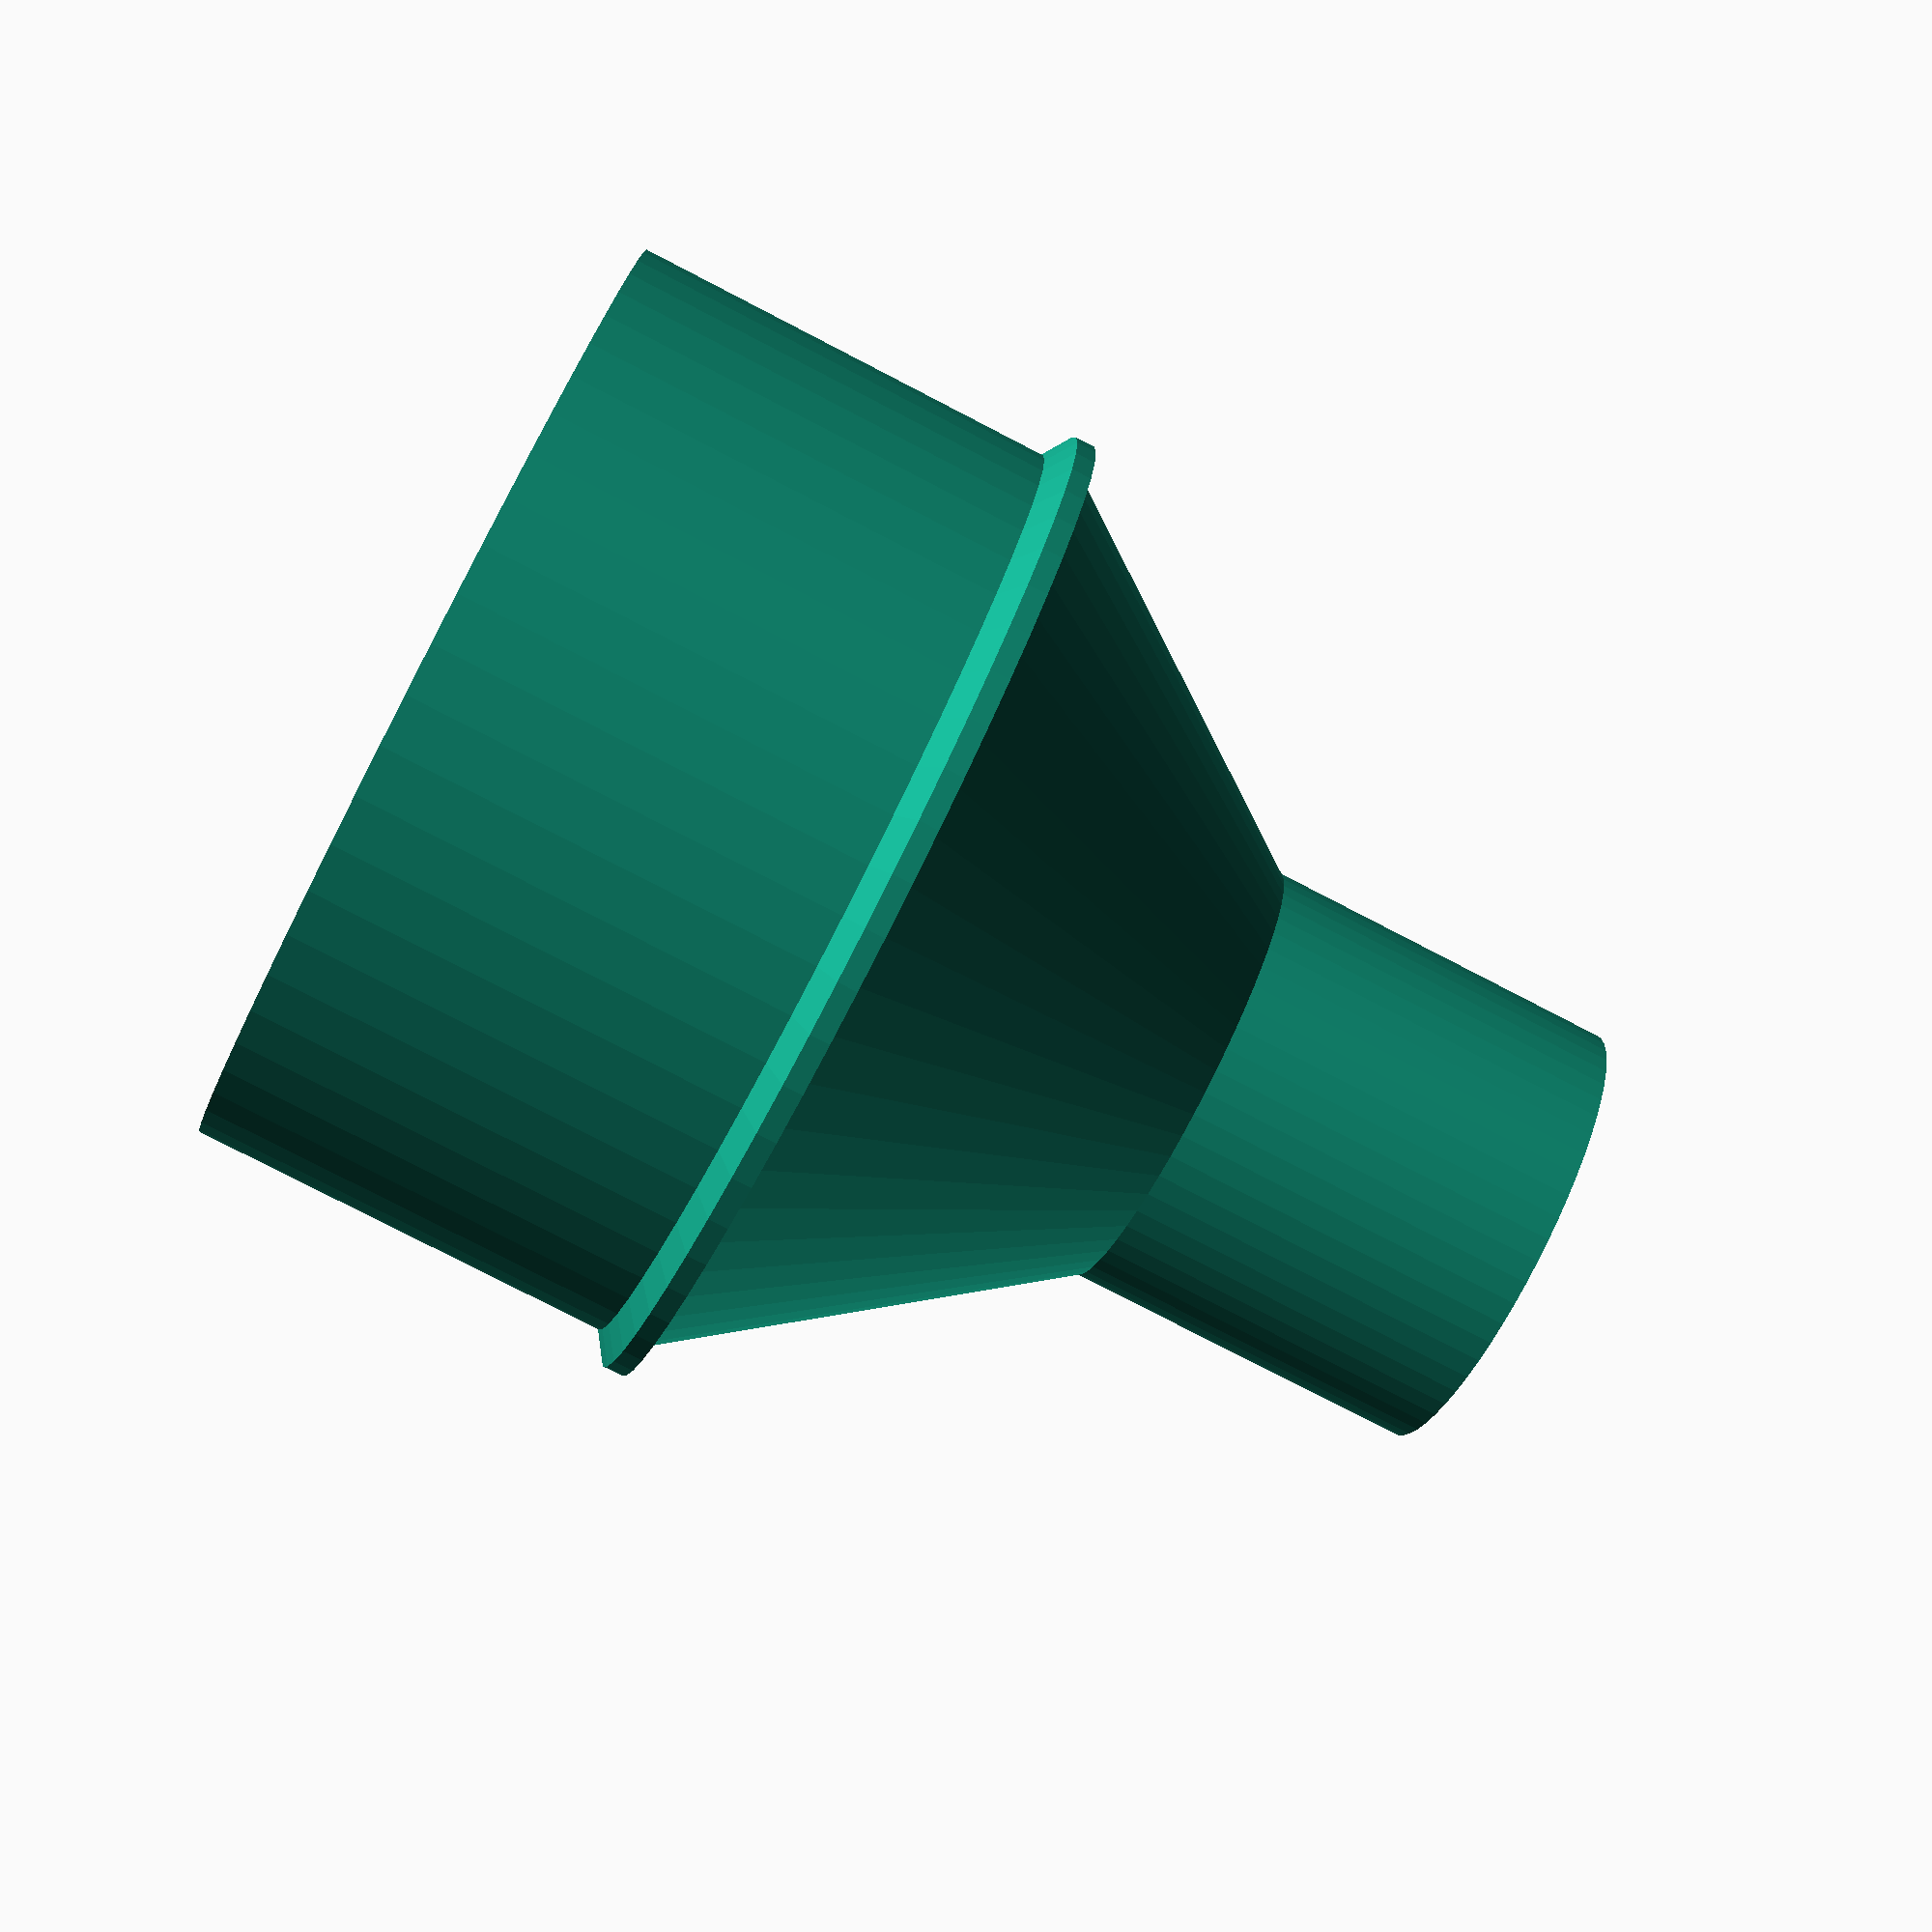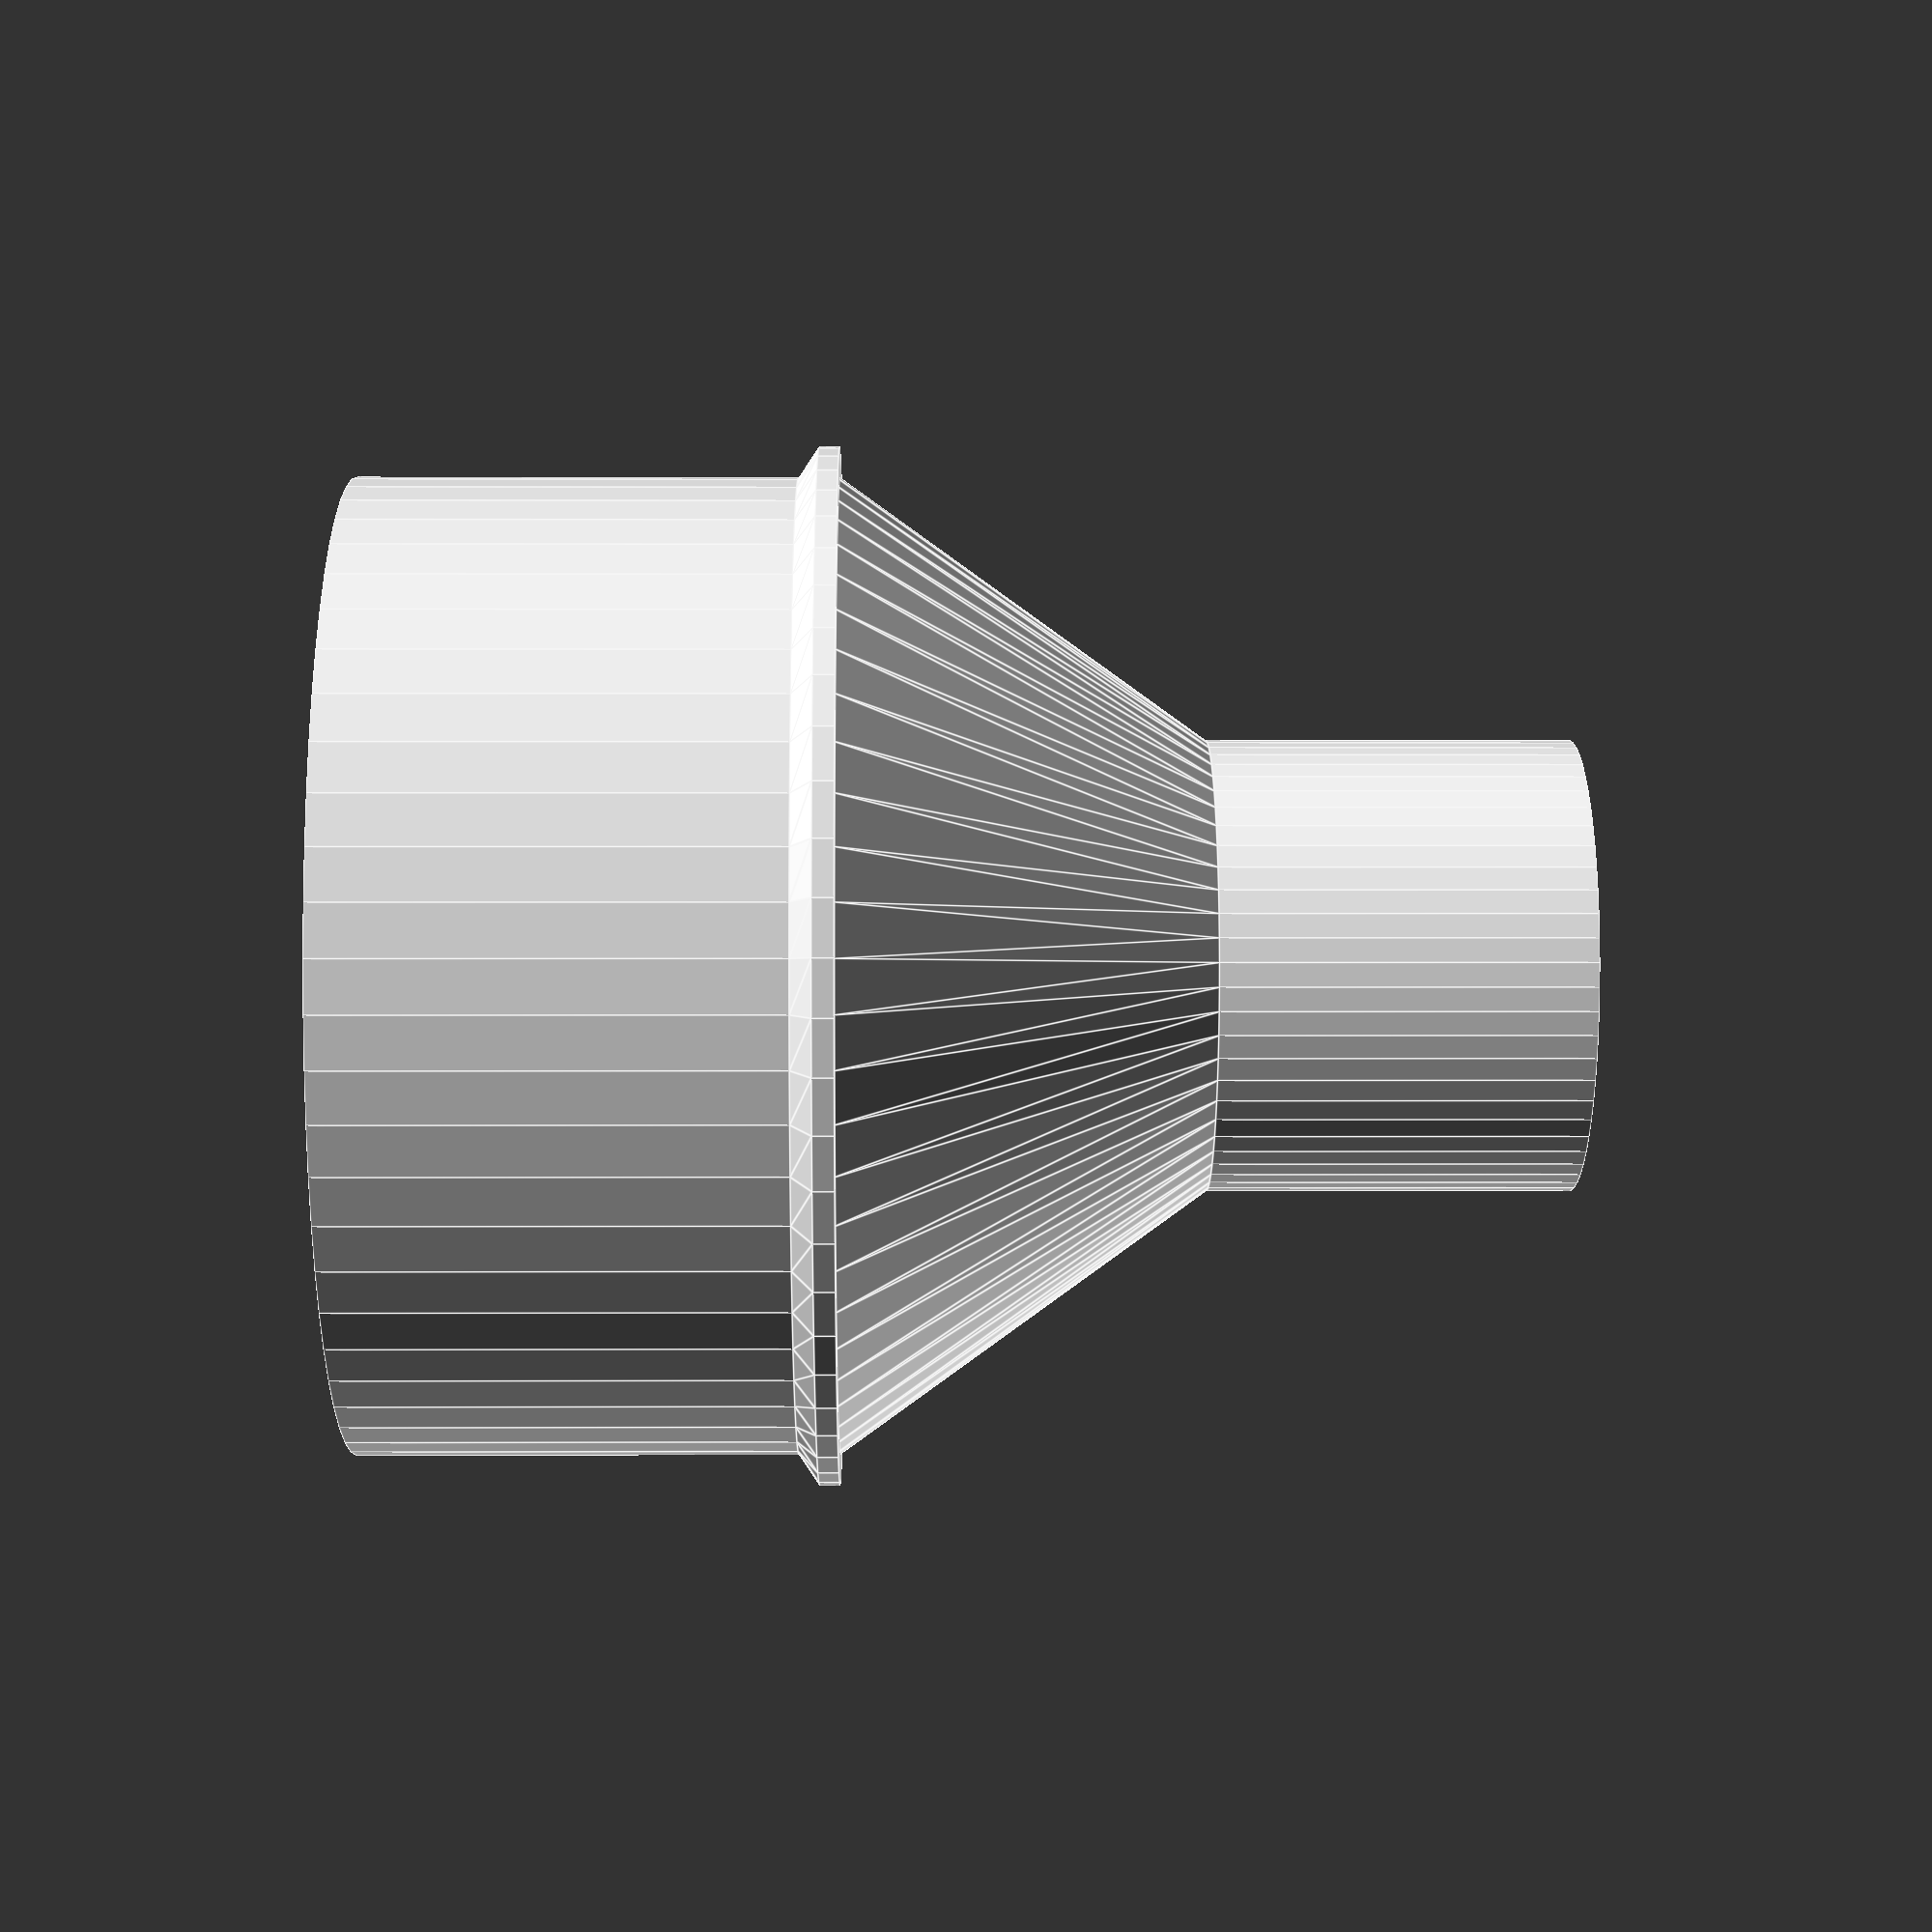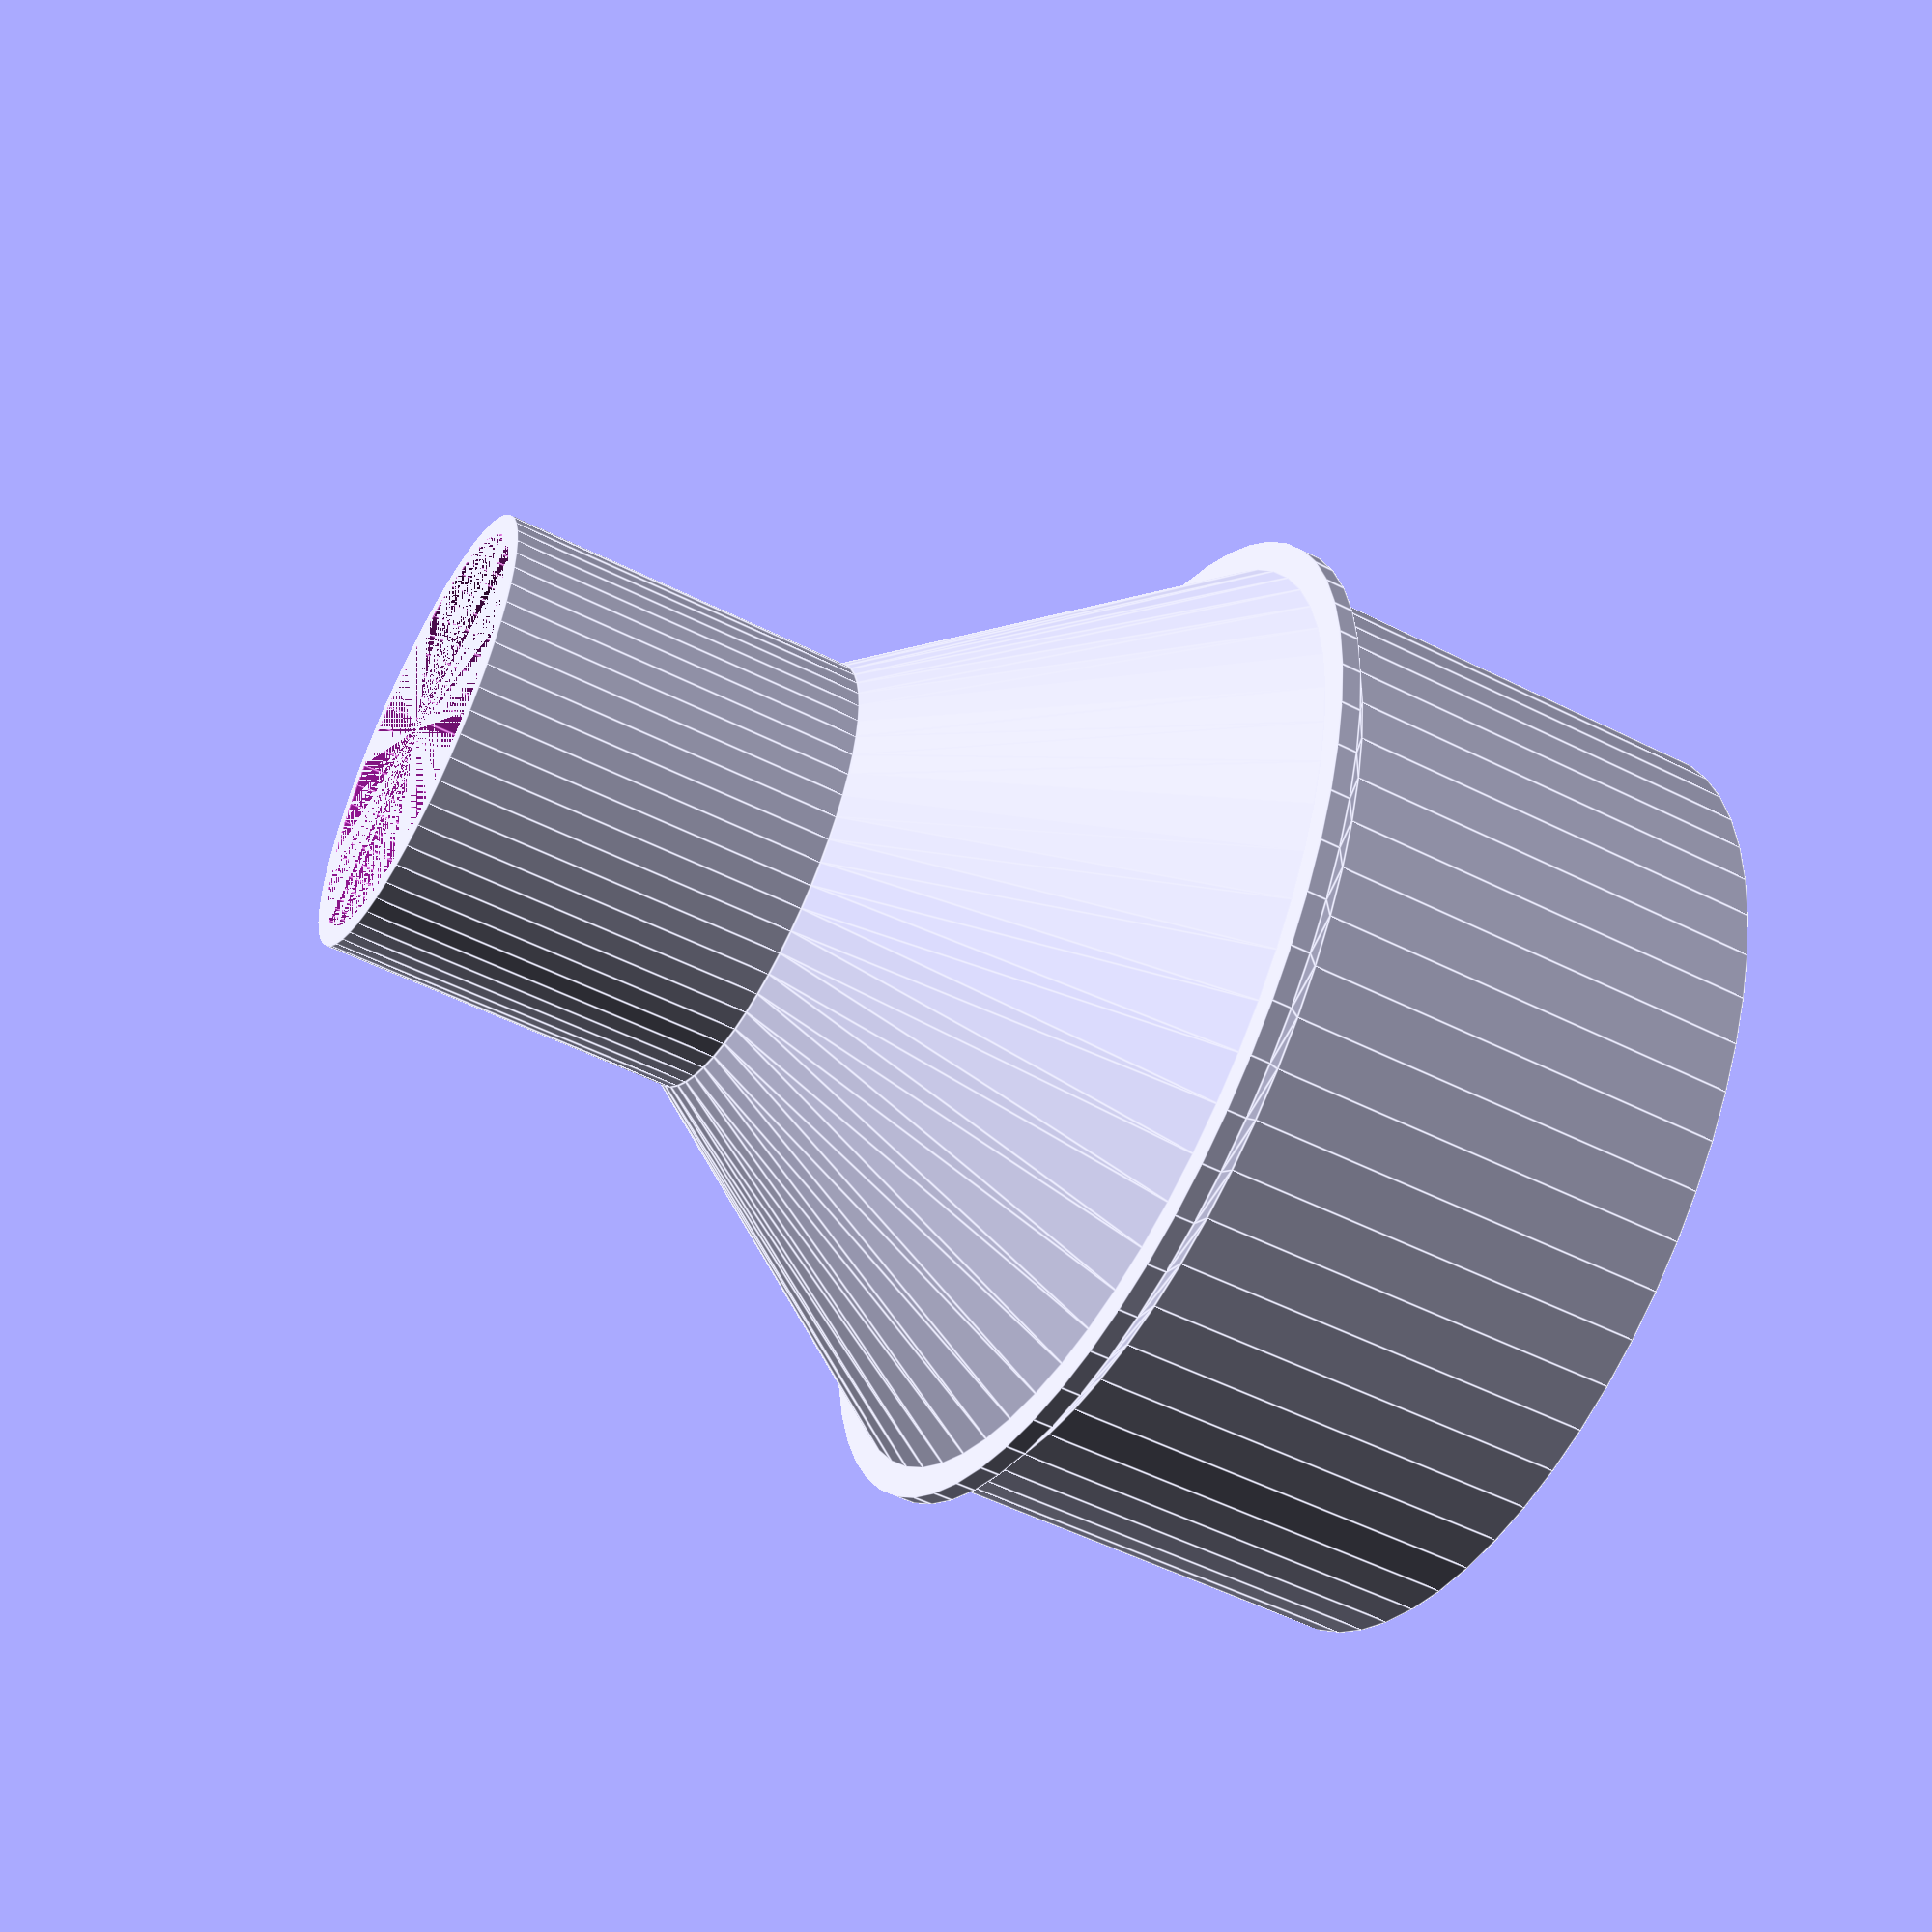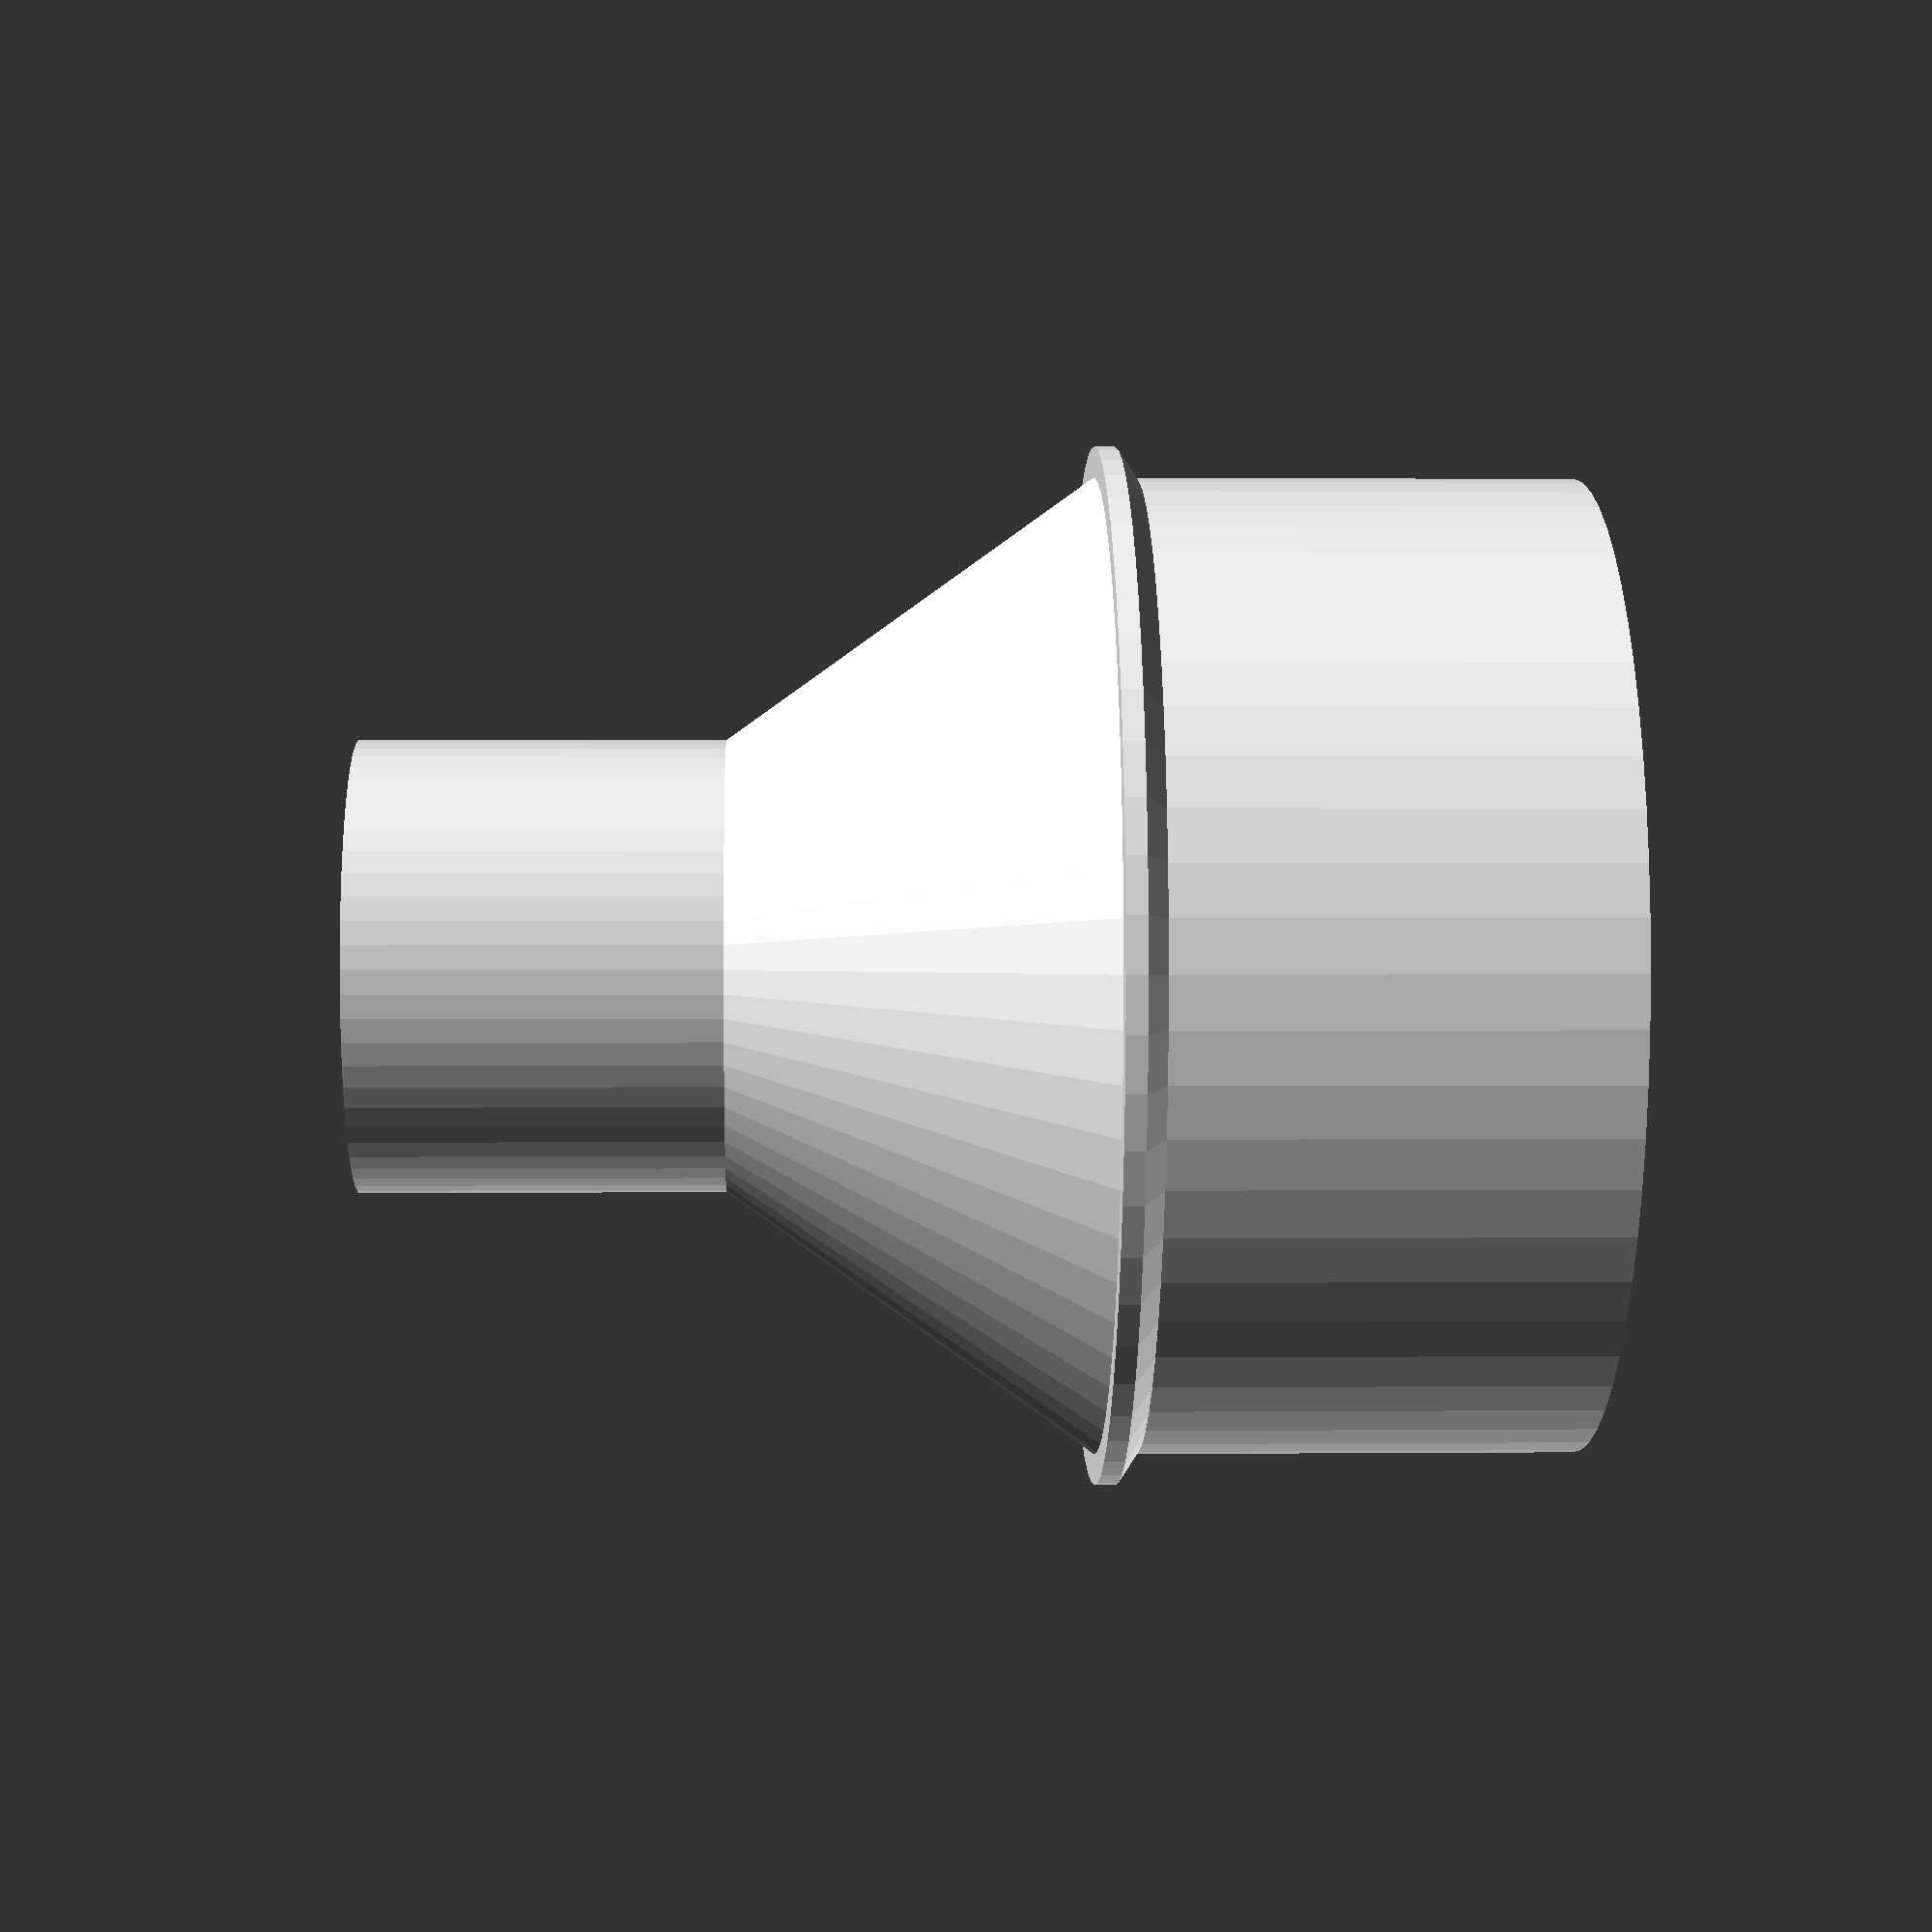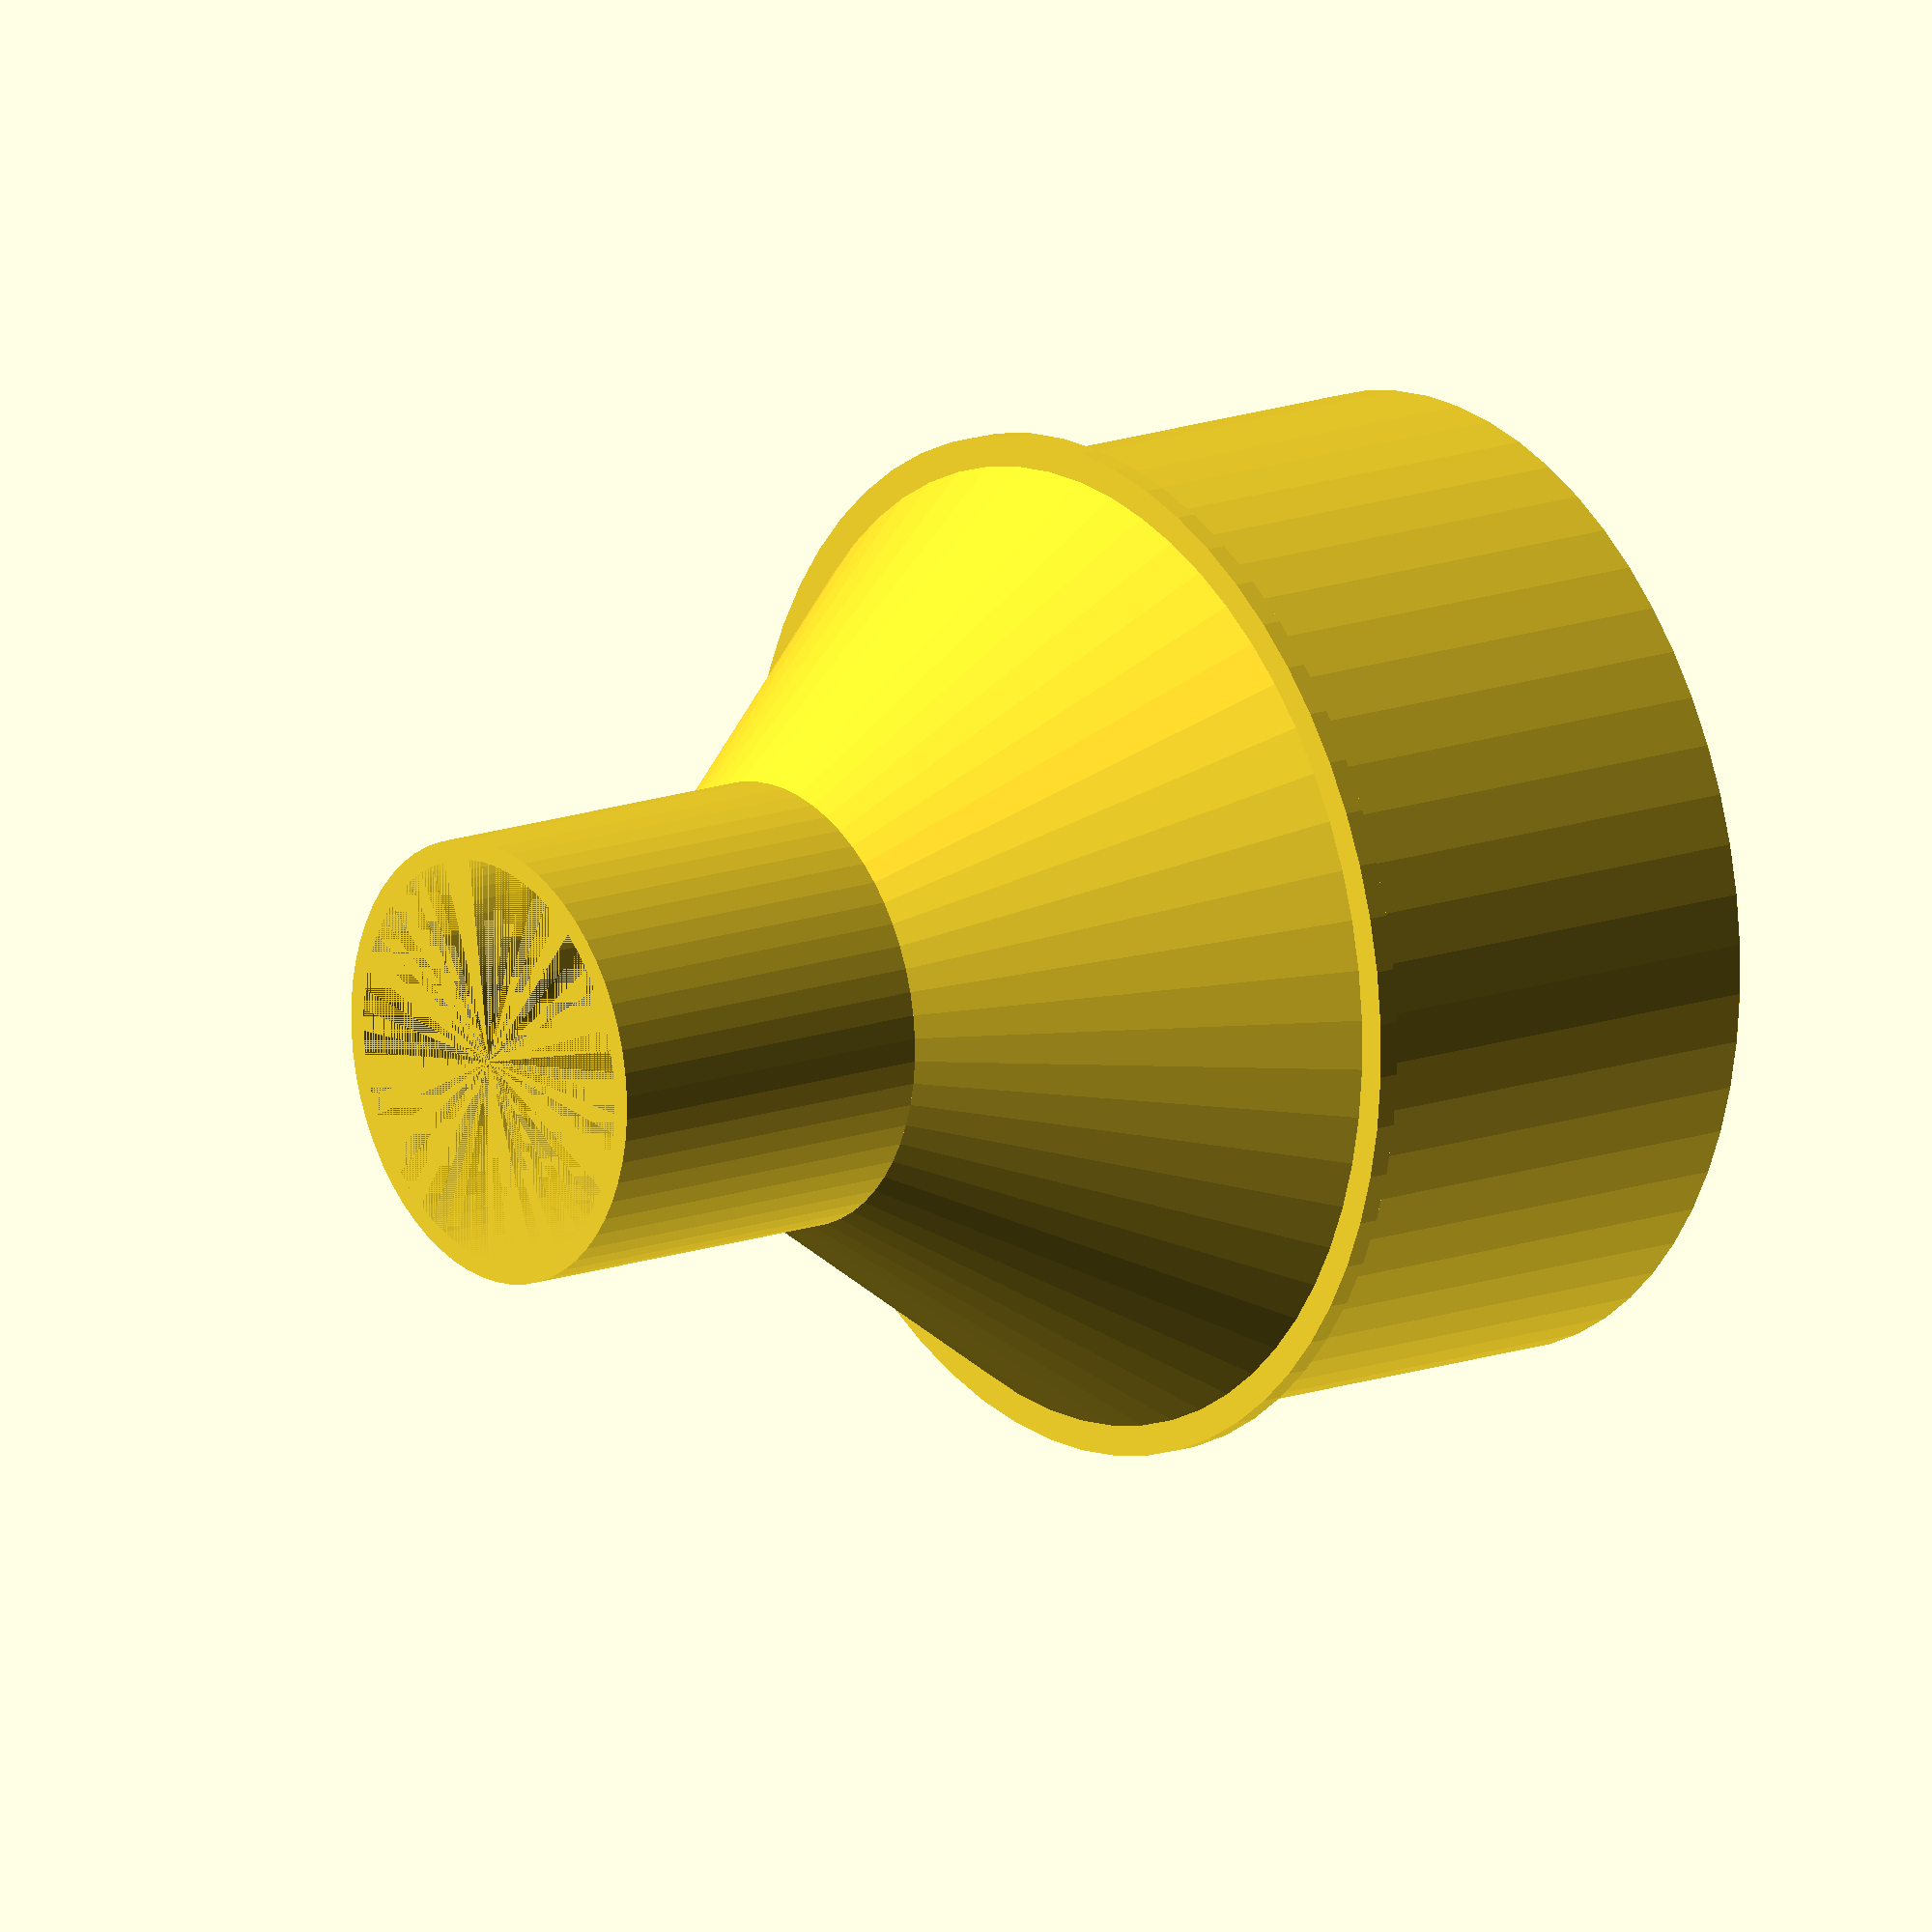
<openscad>
//FollyMaker
//Vacuum Hose Adapter Beta 0.2 Testing
//Gather the parameters
/* [Parameters] */

//--Example is ShopVac Nominal 2.5" machine port to 1.5" accessory.  -- For the large end, is the measurement the adapter's outside or inside diameter?
LargeEndMeasured = "inside"; //[outside, inside]
//Diameter of Large End? (mm)
LargeEndDiameter = 64;
// Length of Large End? (mm)
LargeEndLength = 30;
//For the small end, is the measurement the adapter's outside or inside diameter?
SmallEndMeasured = "outside"; //[outside, inside]
//Diameter of Small End? (mm)
SmallEndDiameter = 31;
// Length of Small End? (mm)
SmallEndLength = 25;
// Length of Taper Section? (mm)
TaperLength = 25;
 // Create an Inside Stop at the lower end of smaller end of this adapter? (To keep the connected fitting from being sucked in.)
 InsideStop= "no"; //[no,yes]
 //What is the thickness of the adapter's walls?
 WallThickness = 1.4;
 
 $fn=60 *1;
 
     WT=WallThickness;
     LL=LargeEndLength;
     SL=SmallEndLength;
     TL=TaperLength;
     
     LD=  LargeEndMeasured =="inside" ? LargeEndDiameter + 2*WT : LargeEndDiameter;
     SD=  SmallEndMeasured =="inside" ? SmallEndDiameter + 2*WT : SmallEndDiameter;
     LID=  LargeEndMeasured =="inside" ? LD : LD - 2*WT;
     SID=  SmallEndMeasured =="inside" ? SD : SD - 2*WT;
     LID = LD - 2*WT;
     SID = SD - 2*WT;
     DR = LD + 3*WT;
     
 
module TransCylinder(D1, D2, H, Z)
    {
        translate([0, 0, Z])
        {
            cylinder(d1=D1, d2=D2, h=H, center=false);
        }
    }
   
difference()
{
      union()
        { 
            TransCylinder(LD, LD, LL, 0);
            TransCylinder(LD, DR, WT, LL);
            TransCylinder(DR, DR, WT, LL + WT);
            TransCylinder(LD, SD, TL, LL + 2*WT);
            TransCylinder(SD, SD, SL, LL + TL + 2*WT);
          } 
     union()
        {
            TransCylinder(LID, LID, LL, 0);
            TransCylinder(LID, LID, WT, LL);
            TransCylinder(LID, LID,  WT, LL + WT);
            TransCylinder(LID, SID, TL, LL + 2*WT);
            if (InsideStop=="yes")
                {
                TransCylinder(SID, SID-(2*WT), WT, LL +TL + 2*WT);
                TransCylinder(SID, SID, SL, LL +TL + 3*WT);
                    }
                else
                    {          
                    TransCylinder(SID, SID, SL, LL +TL + 2*WT);
                    }
        }
}   
</openscad>
<views>
elev=78.0 azim=63.5 roll=242.6 proj=p view=wireframe
elev=178.1 azim=314.7 roll=270.8 proj=p view=edges
elev=52.7 azim=113.1 roll=61.6 proj=p view=edges
elev=359.0 azim=251.9 roll=88.0 proj=p view=solid
elev=344.9 azim=152.9 roll=52.3 proj=o view=wireframe
</views>
